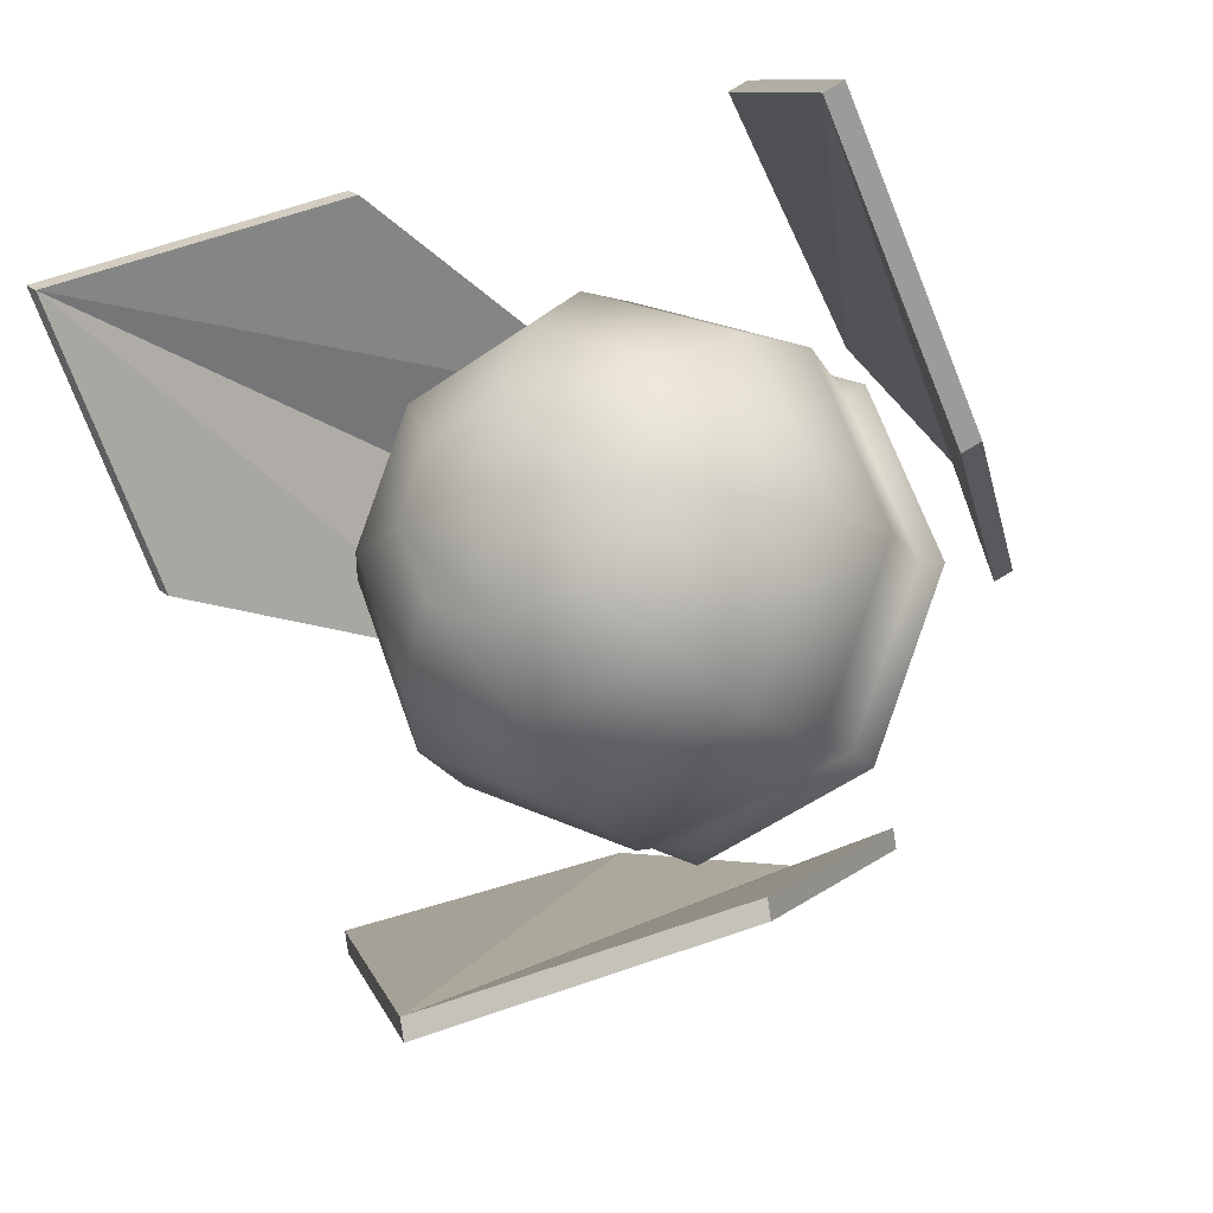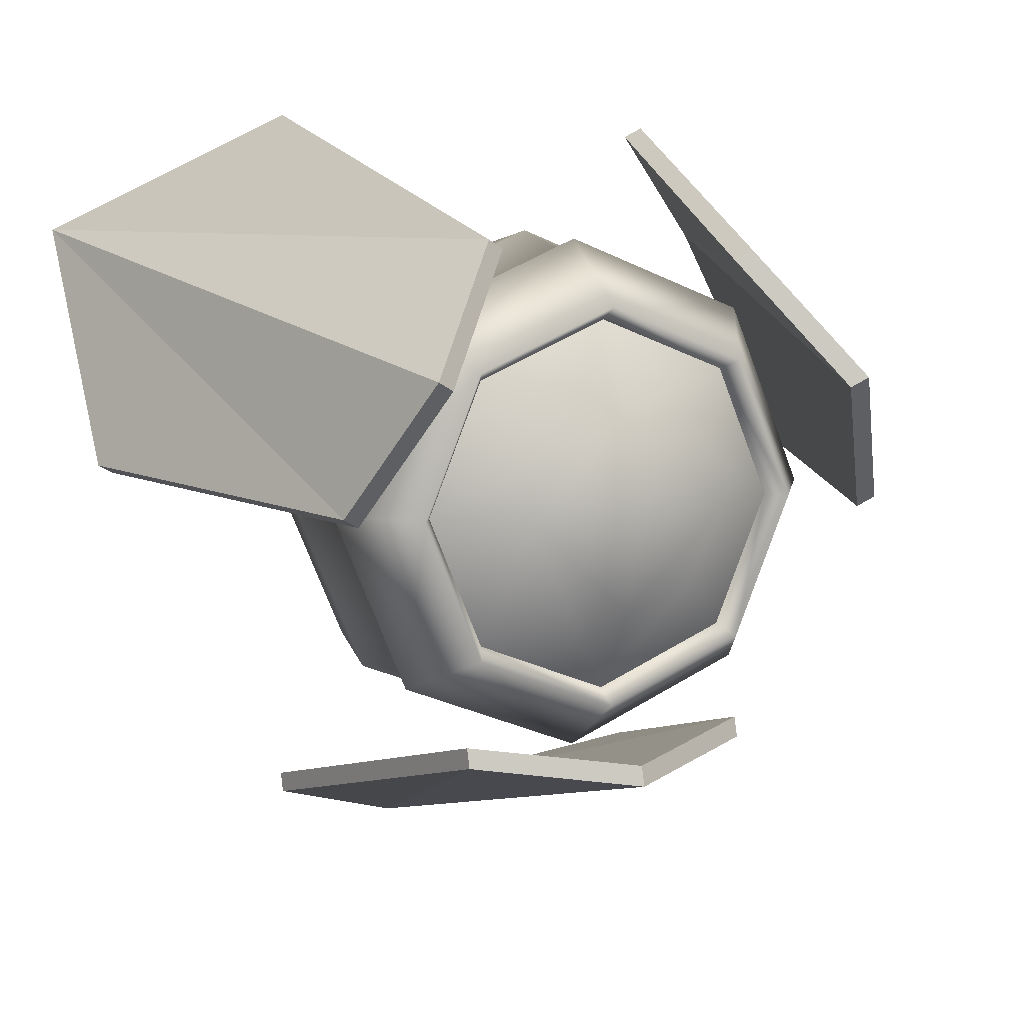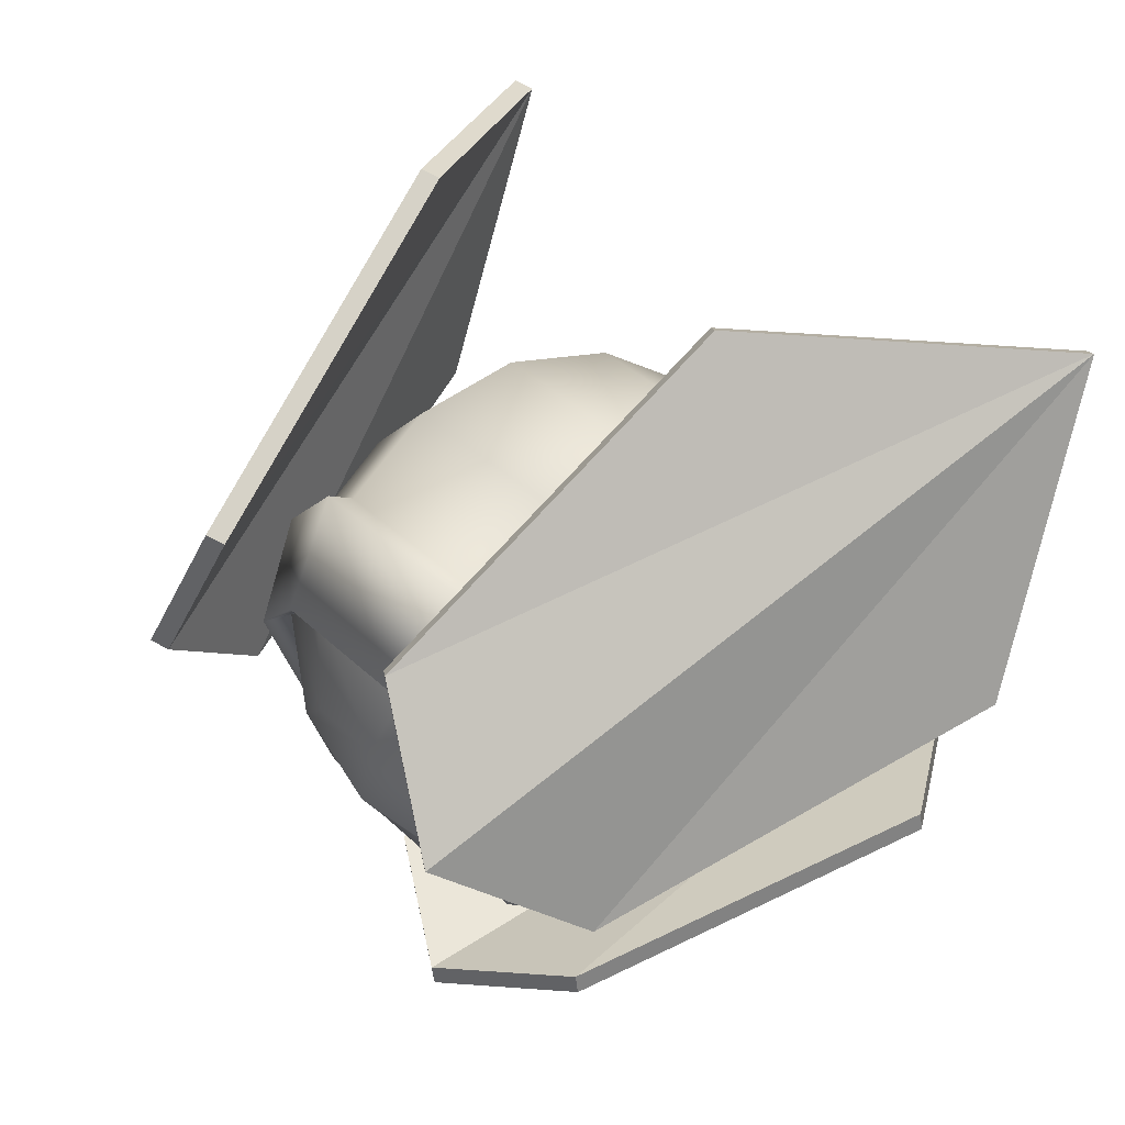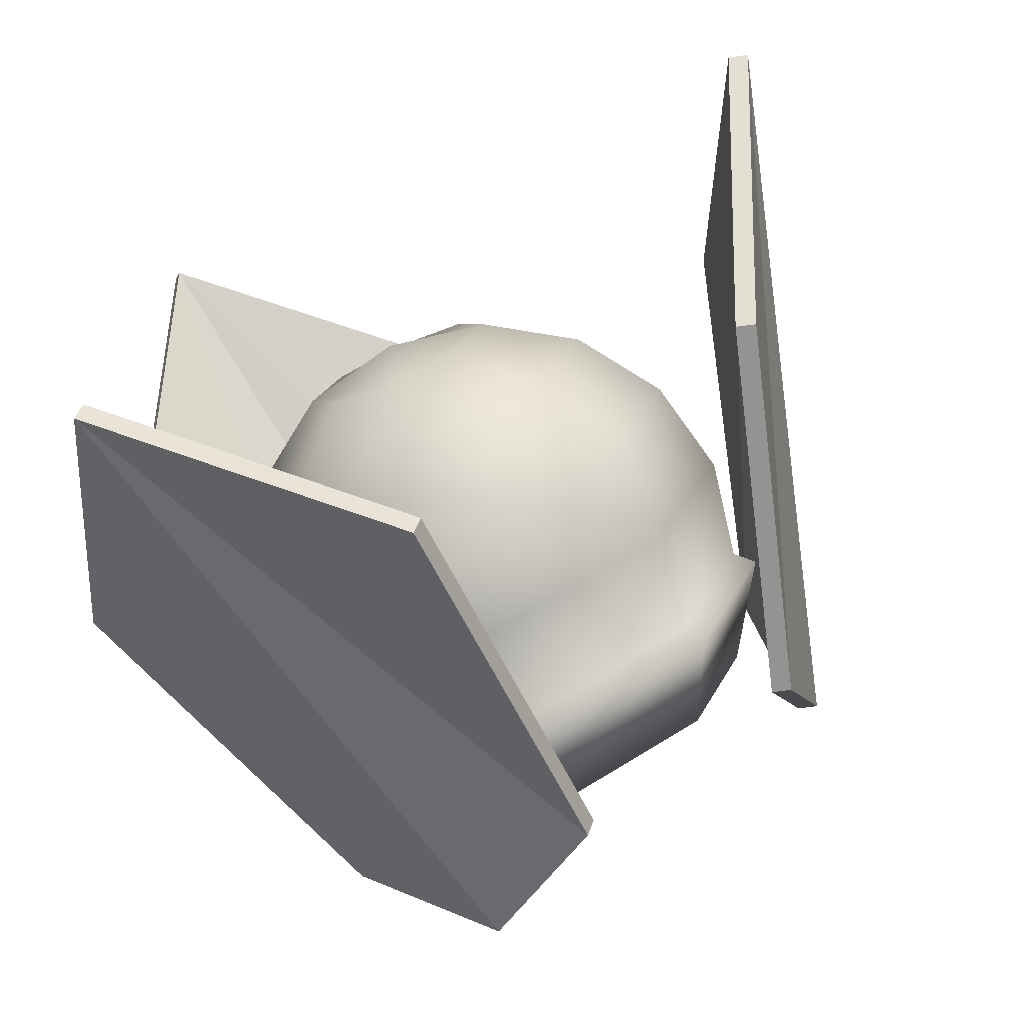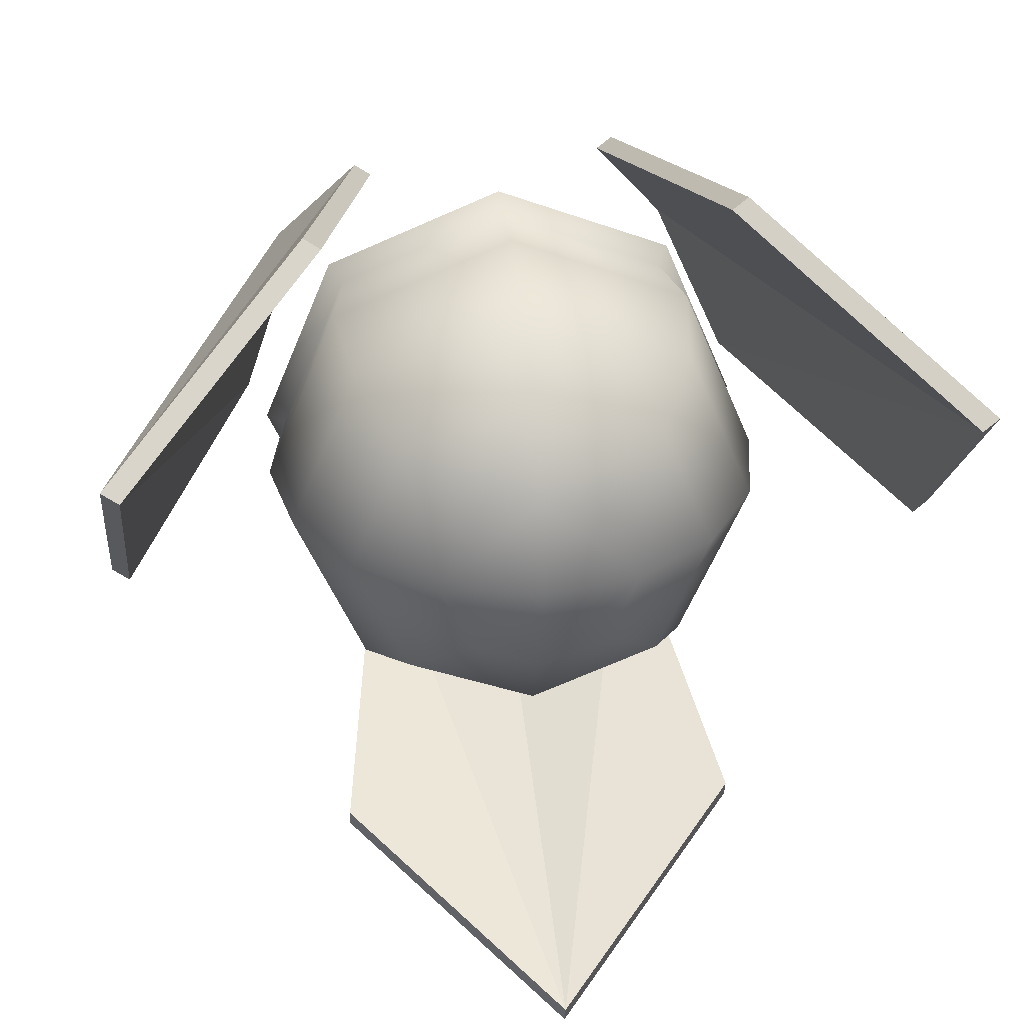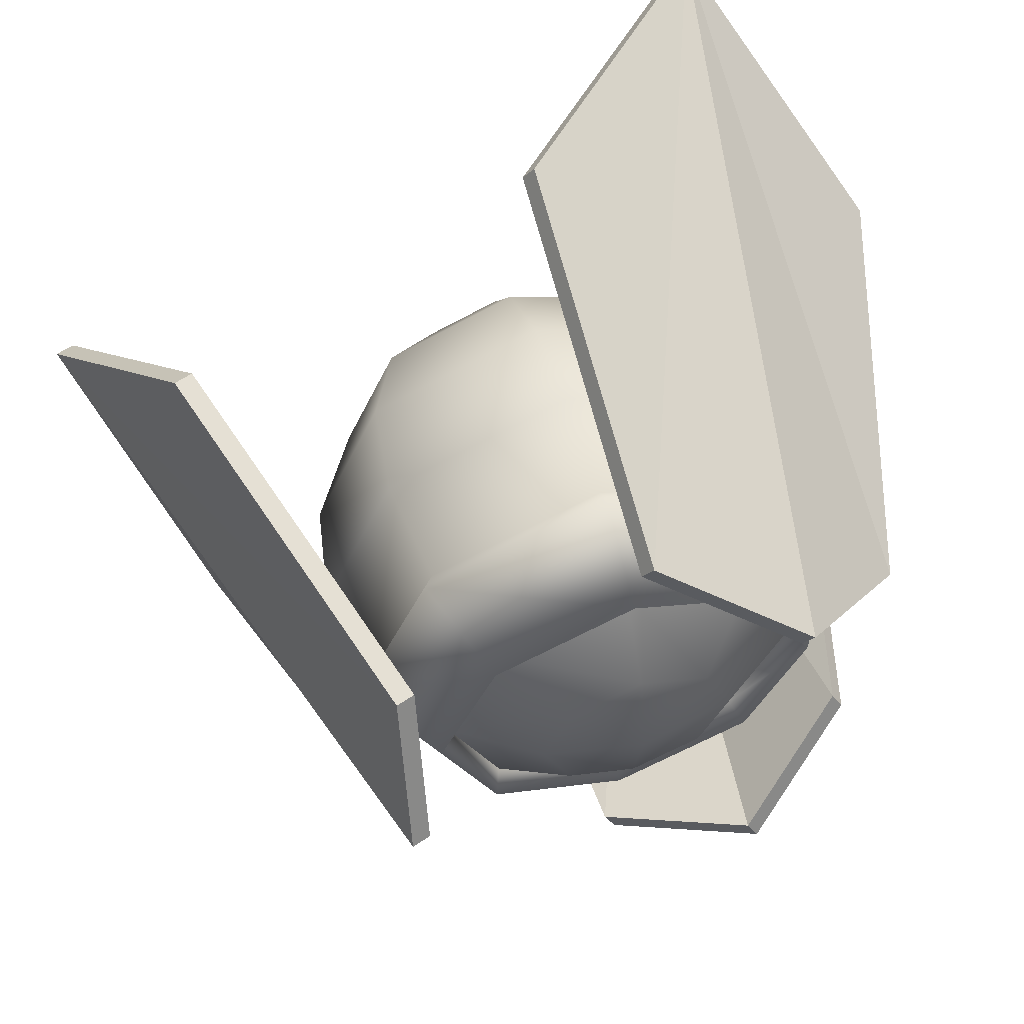
<metadata>
{"format":"obj","ext":"obj","renderer":"f3d","projection":"perspective","resolution":1024,"background":"white","views":[{"elev":-13.8,"azim":-59.9,"up":"+Y"},{"elev":9.9,"azim":65.8,"up":"+Y"},{"elev":67.9,"azim":136.0,"up":"+Z"},{"elev":-75.3,"azim":-65.5,"up":"+Z"},{"elev":33.7,"azim":-96.9,"up":"+Y"},{"elev":59.5,"azim":72.3,"up":"+Z"}]}
</metadata>
<code>
o Plane.002_Plane.020
v 17.98 2.079 -0.5992
v 17.82 2.314 -0.5992
v 17.98 1.998 -0.7951
v 17.82 2.164 -0.9612
v 17.98 1.802 -0.8762
v 17.82 1.802 -1.111
v 18.03 1.802 -0.5992
v 17.98 1.606 -0.7951
v 17.82 1.44 -0.9612
v 17.98 1.525 -0.5992
v 17.82 1.29 -0.5992
v 17.98 1.606 -0.4033
v 17.82 1.44 -0.2373
v 17.98 1.802 -0.3222
v 17.82 1.802 -0.08735
v 17.98 1.998 -0.4033
v 17.82 2.164 -0.2373
v 16.84 1.824 0.5073
v 17.9 1.808 0.1426
v 16.84 2.825 -0.07085
v 17.9 2.517 -0.2672
v 16.23 2.471 0.472
v 18.13 2.181 -0.02998
v 16.86 1.85 0.5536
v 17.92 1.834 0.1889
v 16.86 2.852 -0.02451
v 17.92 2.544 -0.2208
v 16.25 2.498 0.5183
v 18.15 2.208 0.01636
v 16.84 2.777 -1.155
v 17.9 2.469 -0.9592
v 16.84 1.775 -1.734
v 17.9 1.759 -1.369
v 16.23 2.423 -1.698
v 18.13 2.133 -1.196
v 16.86 2.803 -1.202
v 17.92 2.496 -1.005
v 16.86 1.802 -1.78
v 17.92 1.786 -1.415
v 16.25 2.449 -1.745
v 18.15 2.159 -1.243
v 16.84 0.8602 -1.149
v 17.9 1.184 -0.9811
v 16.84 0.8602 0.006823
v 17.9 1.184 -0.1615
v 16.23 0.5672 -0.5713
v 18.13 1.147 -0.5713
v 16.86 0.8067 -1.149
v 17.92 1.131 -0.9811
v 16.86 0.8067 0.006823
v 17.92 1.131 -0.1615
v 16.25 0.5137 -0.5713
v 18.15 1.093 -0.5713
v 17.82 2.314 -0.5992
v 17.59 2.471 -0.5992
v 17.31 2.526 -0.5992
v 17.03 2.471 -0.5992
v 16.8 2.314 -0.5992
v 16.64 2.079 -0.5992
v 17.82 2.164 -0.9612
v 17.59 2.275 -1.072
v 17.31 2.314 -1.111
v 17.03 2.275 -1.072
v 16.8 2.164 -0.9612
v 16.64 1.998 -0.7951
v 17.82 1.802 -1.111
v 17.59 1.802 -1.268
v 17.31 1.802 -1.323
v 17.03 1.802 -1.268
v 16.8 1.802 -1.111
v 16.64 1.802 -0.8762
v 17.82 1.44 -0.9612
v 17.59 1.329 -1.072
v 17.31 1.29 -1.111
v 17.03 1.329 -1.072
v 16.8 1.44 -0.9612
v 16.64 1.606 -0.7951
v 17.82 1.29 -0.5992
v 17.59 1.133 -0.5992
v 17.31 1.078 -0.5992
v 17.03 1.133 -0.5992
v 16.8 1.29 -0.5992
v 16.64 1.525 -0.5992
v 16.59 1.802 -0.5992
v 17.82 1.44 -0.2373
v 17.59 1.329 -0.1263
v 17.31 1.29 -0.08735
v 17.03 1.329 -0.1263
v 16.8 1.44 -0.2373
v 16.64 1.606 -0.4033
v 17.82 1.802 -0.08735
v 17.59 1.802 0.06957
v 17.31 1.802 0.1247
v 17.03 1.802 0.06957
v 16.8 1.802 -0.08735
v 16.64 1.802 -0.3222
v 17.82 2.164 -0.2373
v 17.59 2.275 -0.1263
v 17.31 2.314 -0.08735
v 17.03 2.275 -0.1263
v 16.8 2.164 -0.2373
v 16.64 1.998 -0.4033
v 17.89 2.352 -0.5992
v 17.64 2.521 -0.5992
v 17.89 2.191 -0.9883
v 17.64 2.31 -1.108
v 17.89 1.802 -1.149
v 17.64 1.802 -1.318
v 17.89 1.413 -0.9883
v 17.64 1.294 -1.108
v 17.89 1.252 -0.5992
v 17.64 1.083 -0.5992
v 17.89 1.413 -0.2102
v 17.64 1.294 -0.09088
v 17.89 1.802 -0.049
v 17.64 1.802 0.1197
v 17.89 2.191 -0.2102
v 17.64 2.31 -0.09088
f 22 20 21
f 22 23 19
f 28 29 27
f 25 29 28
f 19 23 29
f 20 22 28
f 20 26 27
f 21 27 29
f 19 25 24
f 18 24 28
f 34 32 33
f 34 35 31
f 40 41 39
f 37 41 40
f 31 35 41
f 32 34 40
f 32 38 39
f 33 39 41
f 30 31 37
f 30 36 40
f 46 44 45
f 46 47 43
f 52 53 51
f 49 53 52
f 43 47 53
f 44 46 52
f 45 44 50
f 45 51 53
f 42 43 49
f 42 48 52
f 23 22 21
f 18 22 19
f 26 28 27
f 24 25 28
f 25 19 29
f 26 20 28
f 21 20 27
f 23 21 29
f 18 19 24
f 22 18 28
f 35 34 33
f 30 34 31
f 38 40 39
f 36 37 40
f 37 31 41
f 38 32 40
f 33 32 39
f 35 33 41
f 36 30 37
f 34 30 40
f 47 46 45
f 42 46 43
f 50 52 51
f 48 49 52
f 49 43 53
f 50 44 52
f 51 45 50
f 47 45 53
f 48 42 49
f 46 42 52
f 1 3 4
f 3 5 6
f 6 5 8
f 8 10 11
f 11 10 12
f 13 12 14
f 15 14 16
f 14 12 10
f 5 3 1
f 1 16 14
f 16 1 2
f 10 8 5
f 58 64 65
f 57 63 64
f 56 62 63
f 56 55 61
f 78 111 109
f 64 70 71
f 64 63 69
f 63 62 68
f 61 67 68
f 85 113 111
f 71 70 76
f 69 75 76
f 68 74 75
f 67 73 74
f 55 104 106
f 77 76 82
f 75 81 82
f 74 80 81
f 73 79 80
f 55 98 118
f 83 82 89
f 82 81 88
f 81 80 87
f 79 86 87
f 91 115 113
f 89 95 96
f 89 88 94
f 87 93 94
f 86 92 93
f 61 106 108
f 95 101 102
f 94 100 101
f 93 99 100
f 92 98 99
f 91 97 117
f 83 84 71
f 71 84 59
f 96 84 83
f 59 84 96
f 101 58 59
f 100 57 58
f 99 56 57
f 98 55 56
f 66 72 109
f 103 105 106
f 105 107 108
f 107 109 110
f 109 111 112
f 112 111 113
f 114 113 115
f 116 115 117
f 117 103 104
f 67 108 110
f 60 66 107
f 92 116 118
f 54 103 117
f 60 105 103
f 86 114 116
f 79 112 114
f 73 110 112
f 2 1 4
f 4 3 6
f 9 6 8
f 9 8 11
f 13 11 12
f 15 13 14
f 17 15 16
f 7 14 10
f 7 5 1
f 7 1 14
f 17 16 2
f 7 10 5
f 59 58 65
f 58 57 64
f 57 56 63
f 62 56 61
f 72 78 109
f 65 64 71
f 70 64 69
f 69 63 68
f 62 61 68
f 78 85 111
f 77 71 76
f 70 69 76
f 69 68 75
f 68 67 74
f 61 55 106
f 83 77 82
f 76 75 82
f 75 74 81
f 74 73 80
f 104 55 118
f 90 83 89
f 89 82 88
f 88 81 87
f 80 79 87
f 85 91 113
f 90 89 96
f 95 89 94
f 88 87 94
f 87 86 93
f 67 61 108
f 96 95 102
f 95 94 101
f 94 93 100
f 93 92 99
f 115 91 117
f 77 83 71
f 65 71 59
f 90 96 83
f 102 59 96
f 102 101 59
f 101 100 58
f 100 99 57
f 99 98 56
f 107 66 109
f 104 103 106
f 106 105 108
f 108 107 110
f 110 109 112
f 114 112 113
f 116 114 115
f 118 116 117
f 118 117 104
f 73 67 110
f 105 60 107
f 98 92 118
f 97 54 117
f 54 60 103
f 92 86 116
f 86 79 114
f 79 73 112

</code>
